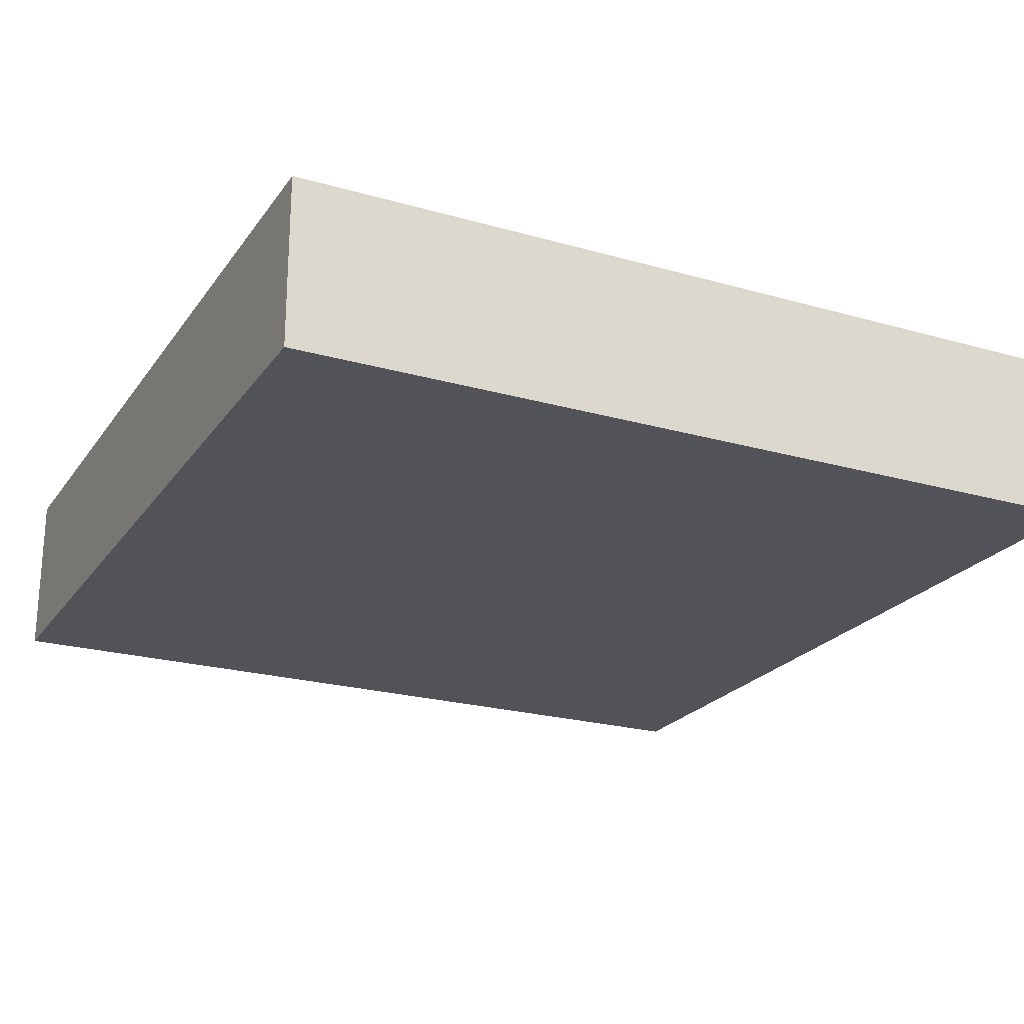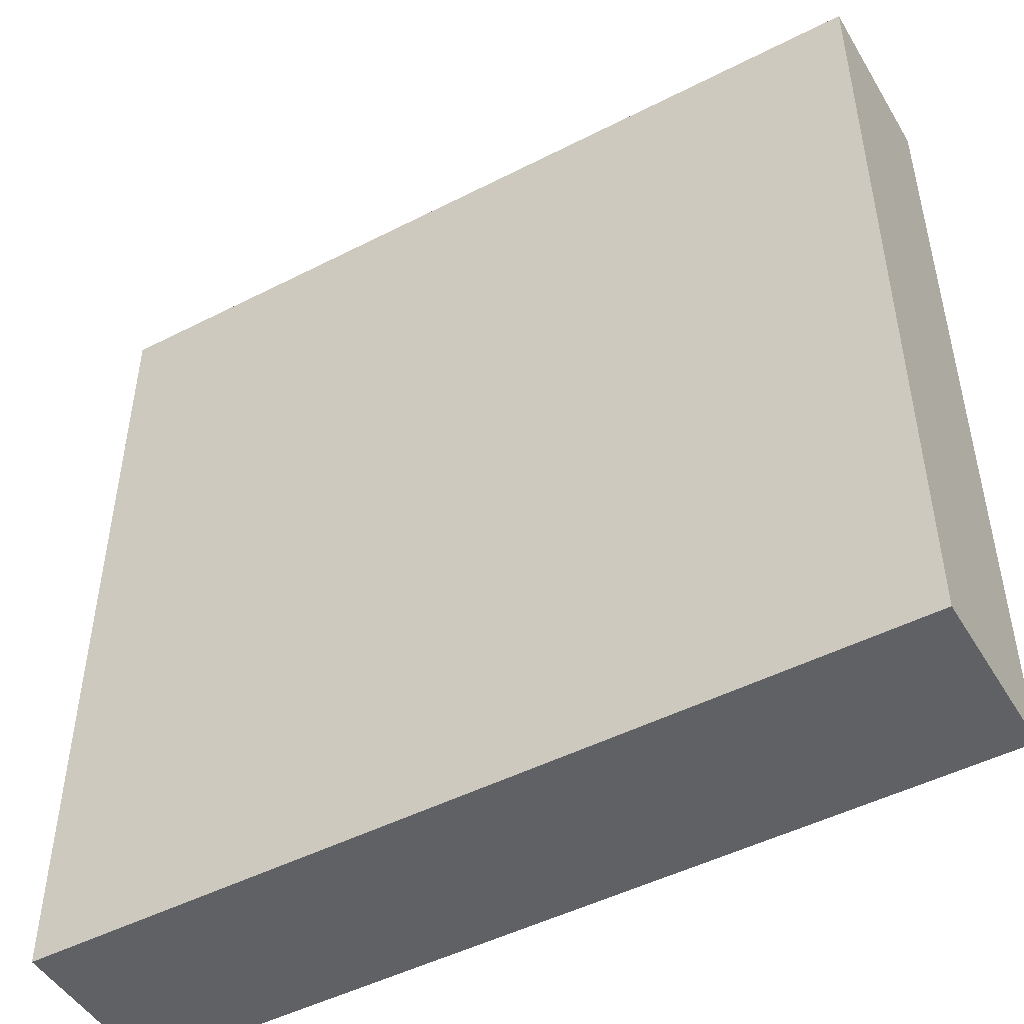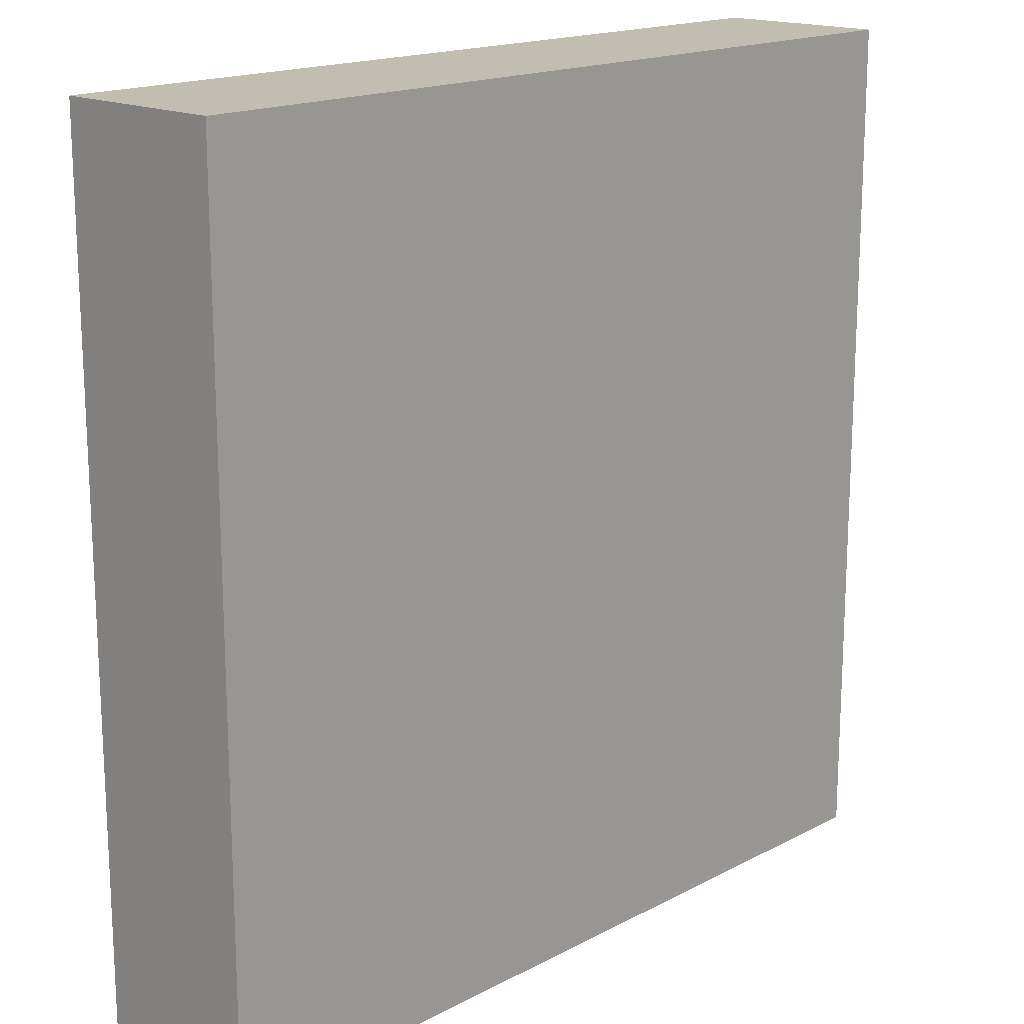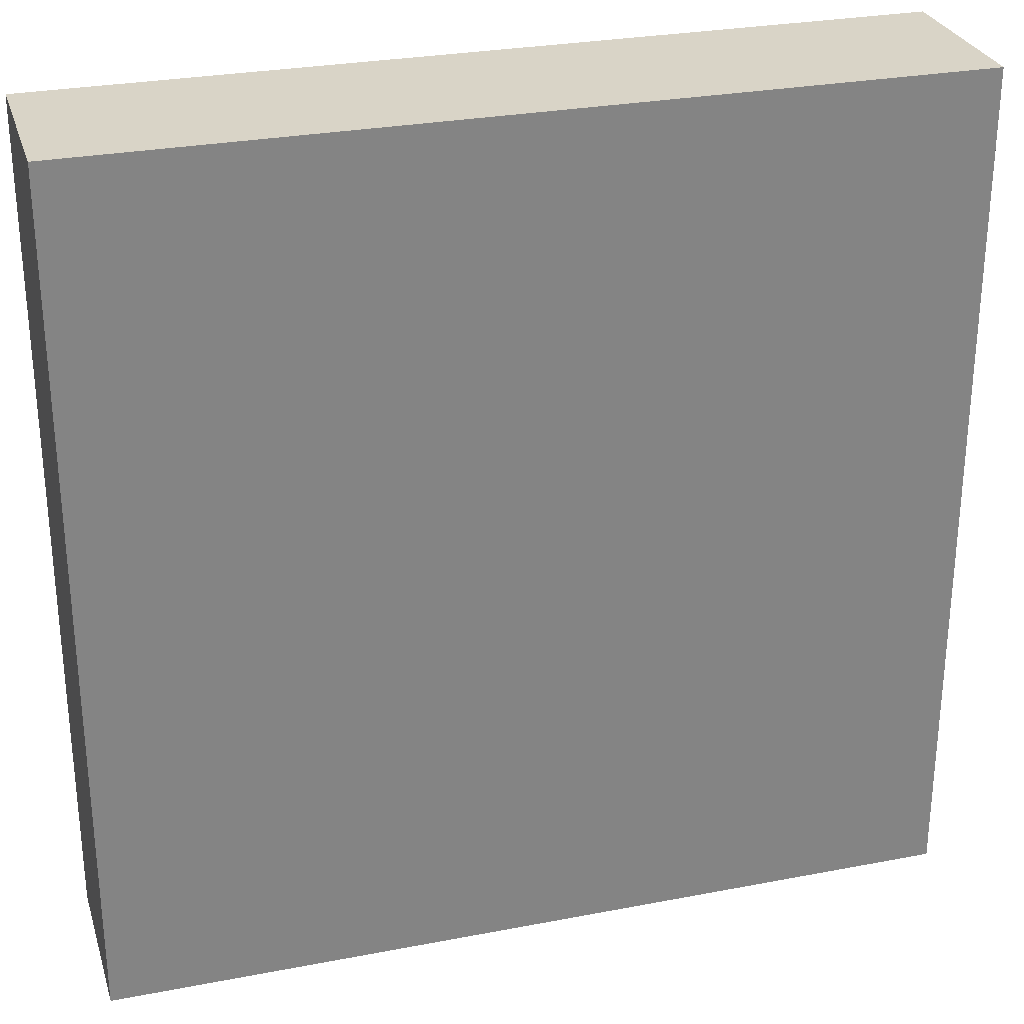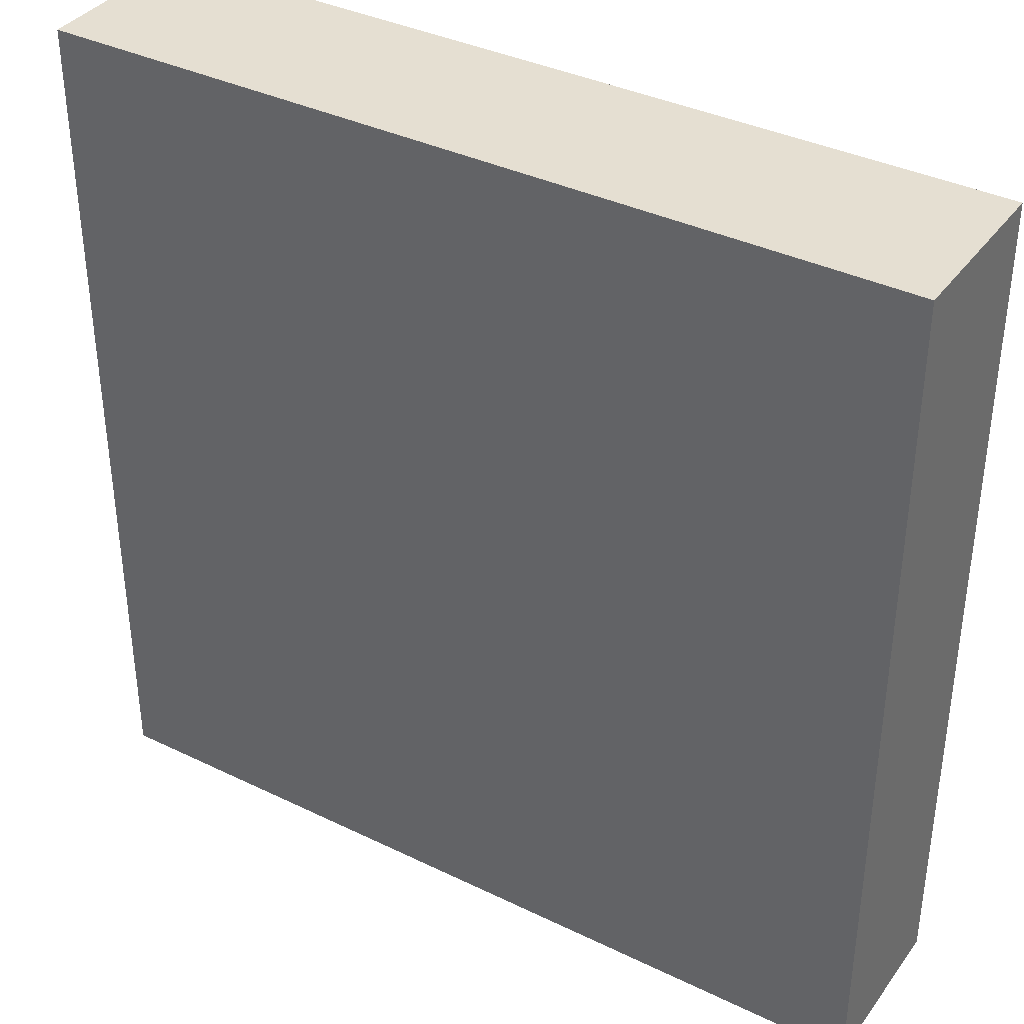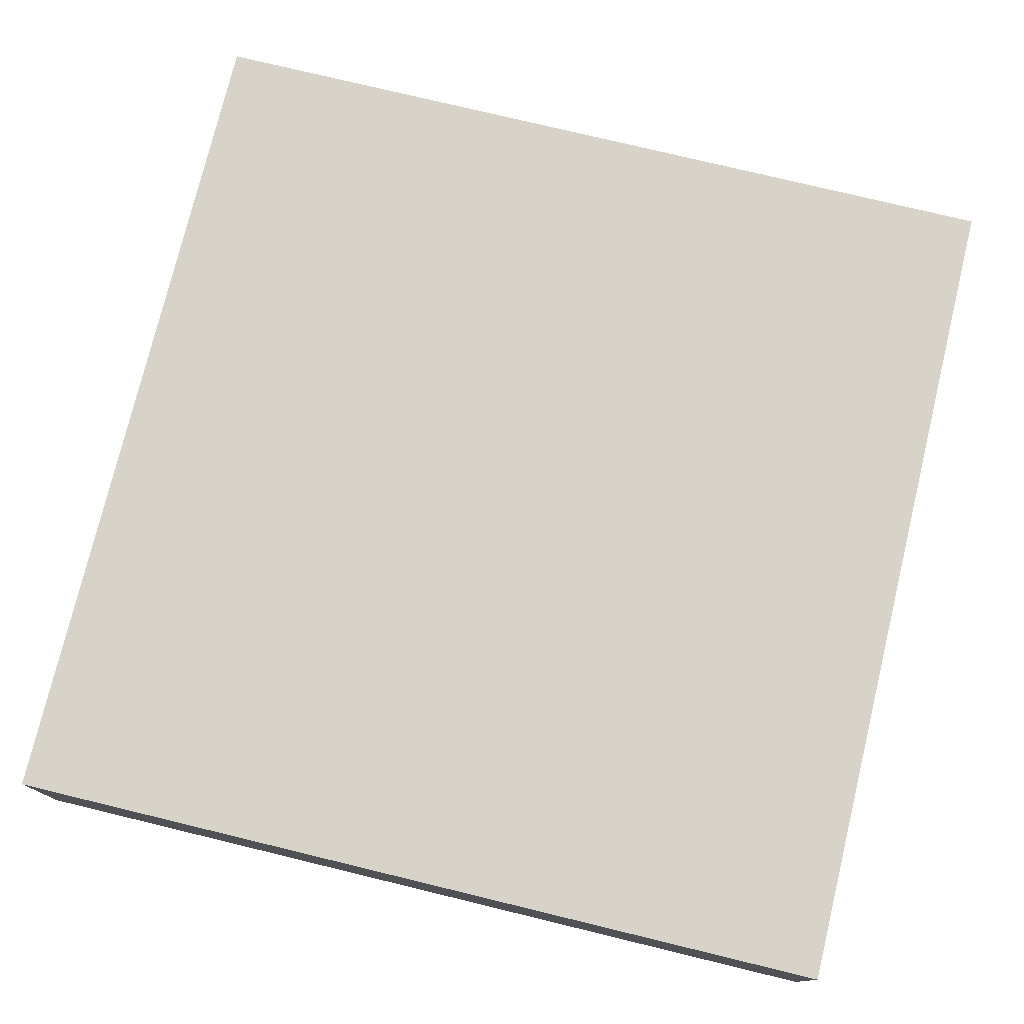
<metadata>
{"format":"obj","ext":"obj","renderer":"f3d","projection":"perspective","resolution":1024,"background":"white","views":[{"elev":-22.7,"azim":-116.1,"up":"+Y"},{"elev":-48.3,"azim":29.8,"up":"+Z"},{"elev":17.0,"azim":133.6,"up":"+Z"},{"elev":28.5,"azim":-16.1,"up":"+Z"},{"elev":37.3,"azim":-148.1,"up":"+Z"},{"elev":76.6,"azim":-166.4,"up":"+Y"}]}
</metadata>
<code>
o Default
v -1 0 1
v -1 0.4 1
v 1 0.4 1
v 1 0 1
v 1 0 1
v 1 0.4 -1
v 1 0.4 1
v 1 -0 -1
v 1 -0 -1
v -1 0.4 -1
v 1 0.4 -1
v -1 -0 -1
v -1 -0 -1
v -1 0.4 1
v -1 0.4 -1
v -1 0 1
v -1 0.4 1
v 1 0.4 -1
v -1 0.4 -1
v 1 0.4 1
v -1 -0 -1
v 1 0 1
v -1 0 1
v 1 -0 -1
f 1 3 2
f 1 4 3
f 5 6 7
f 5 8 6
f 9 10 11
f 9 12 10
f 13 14 15
f 13 16 14
f 17 18 19
f 17 20 18
f 21 22 23
f 21 24 22

</code>
